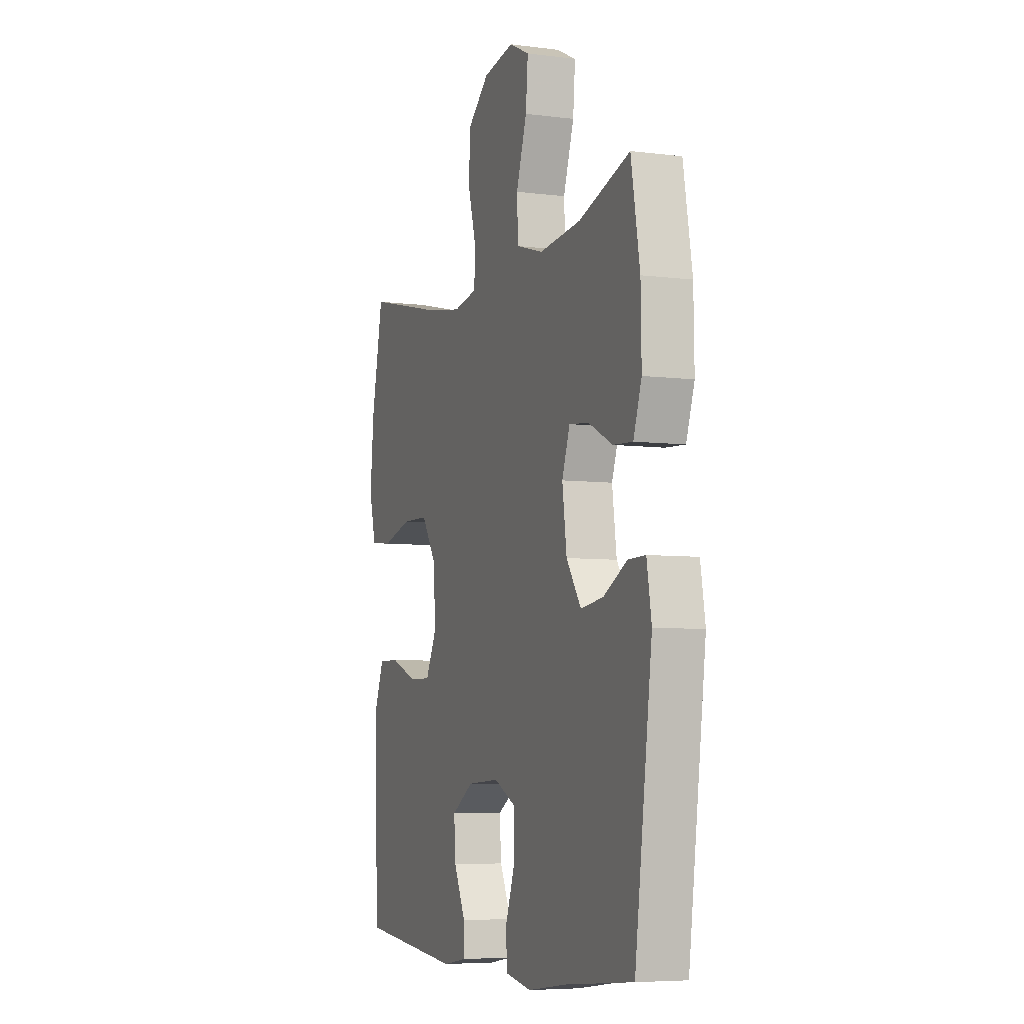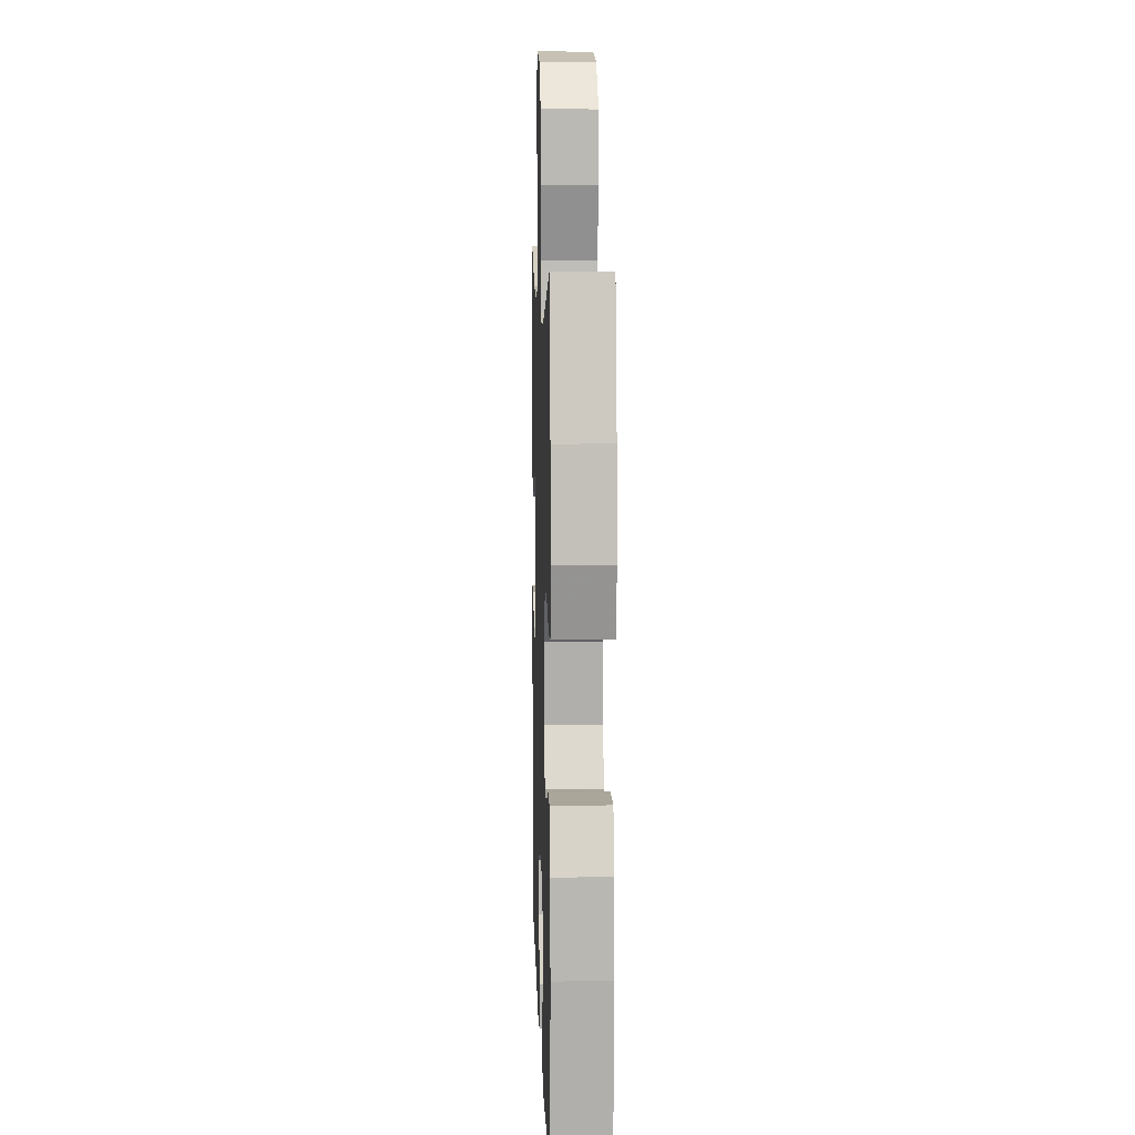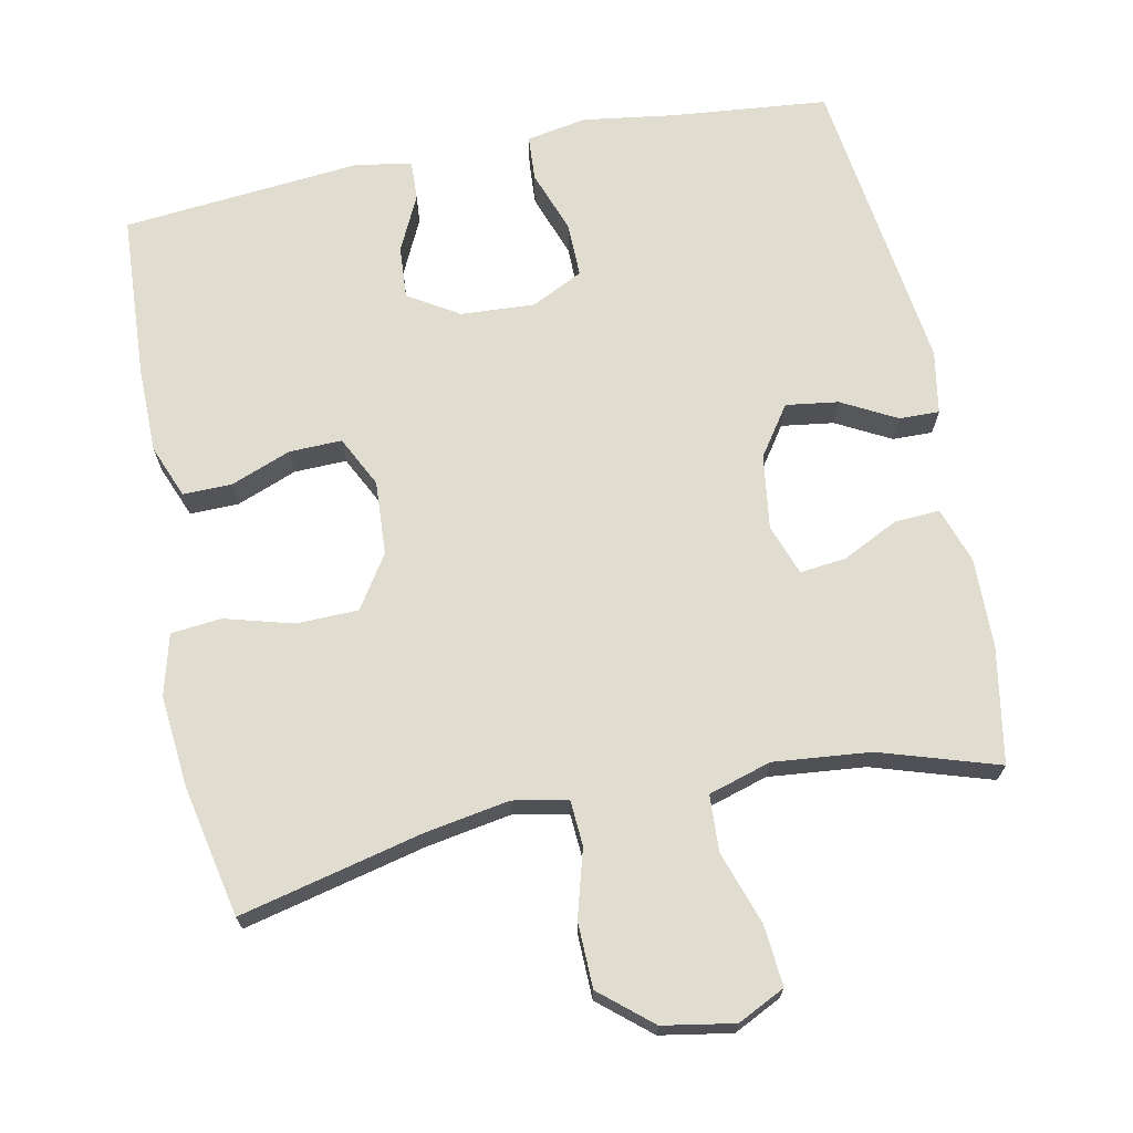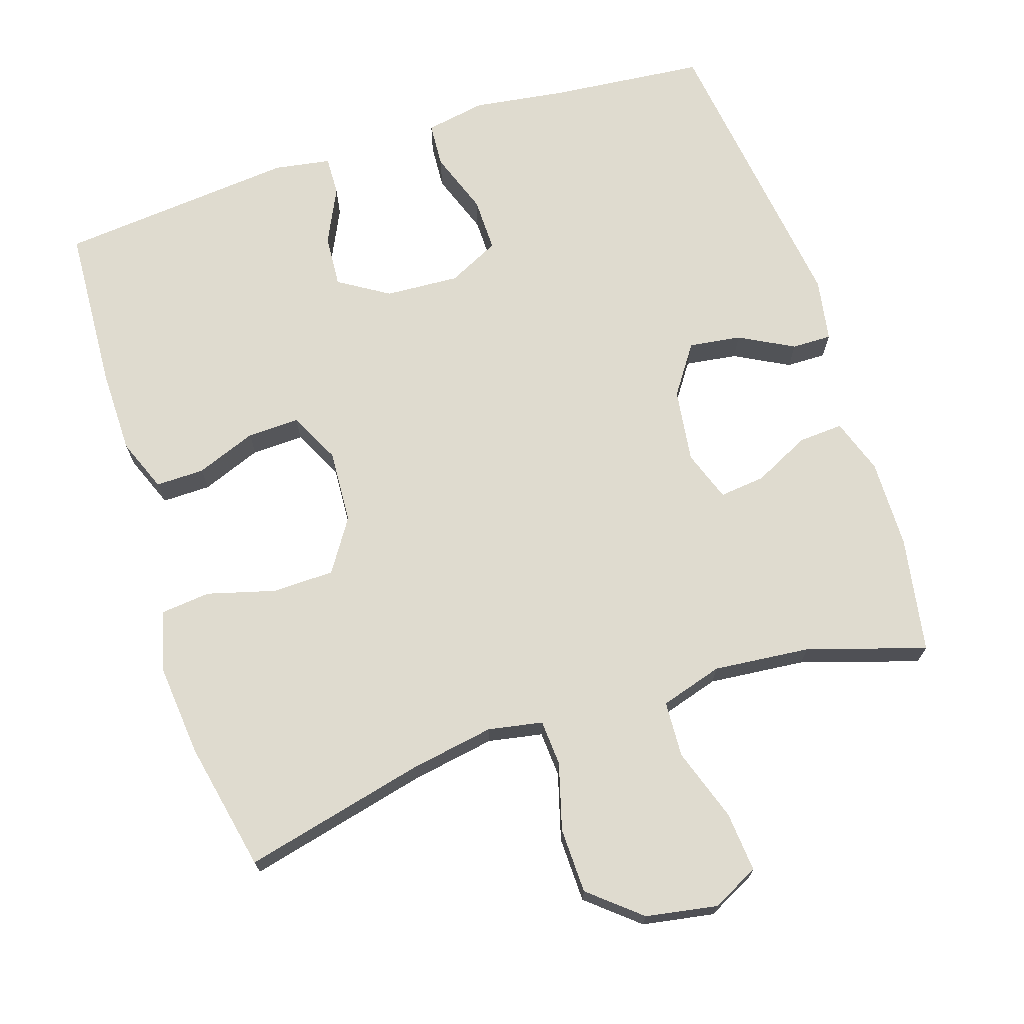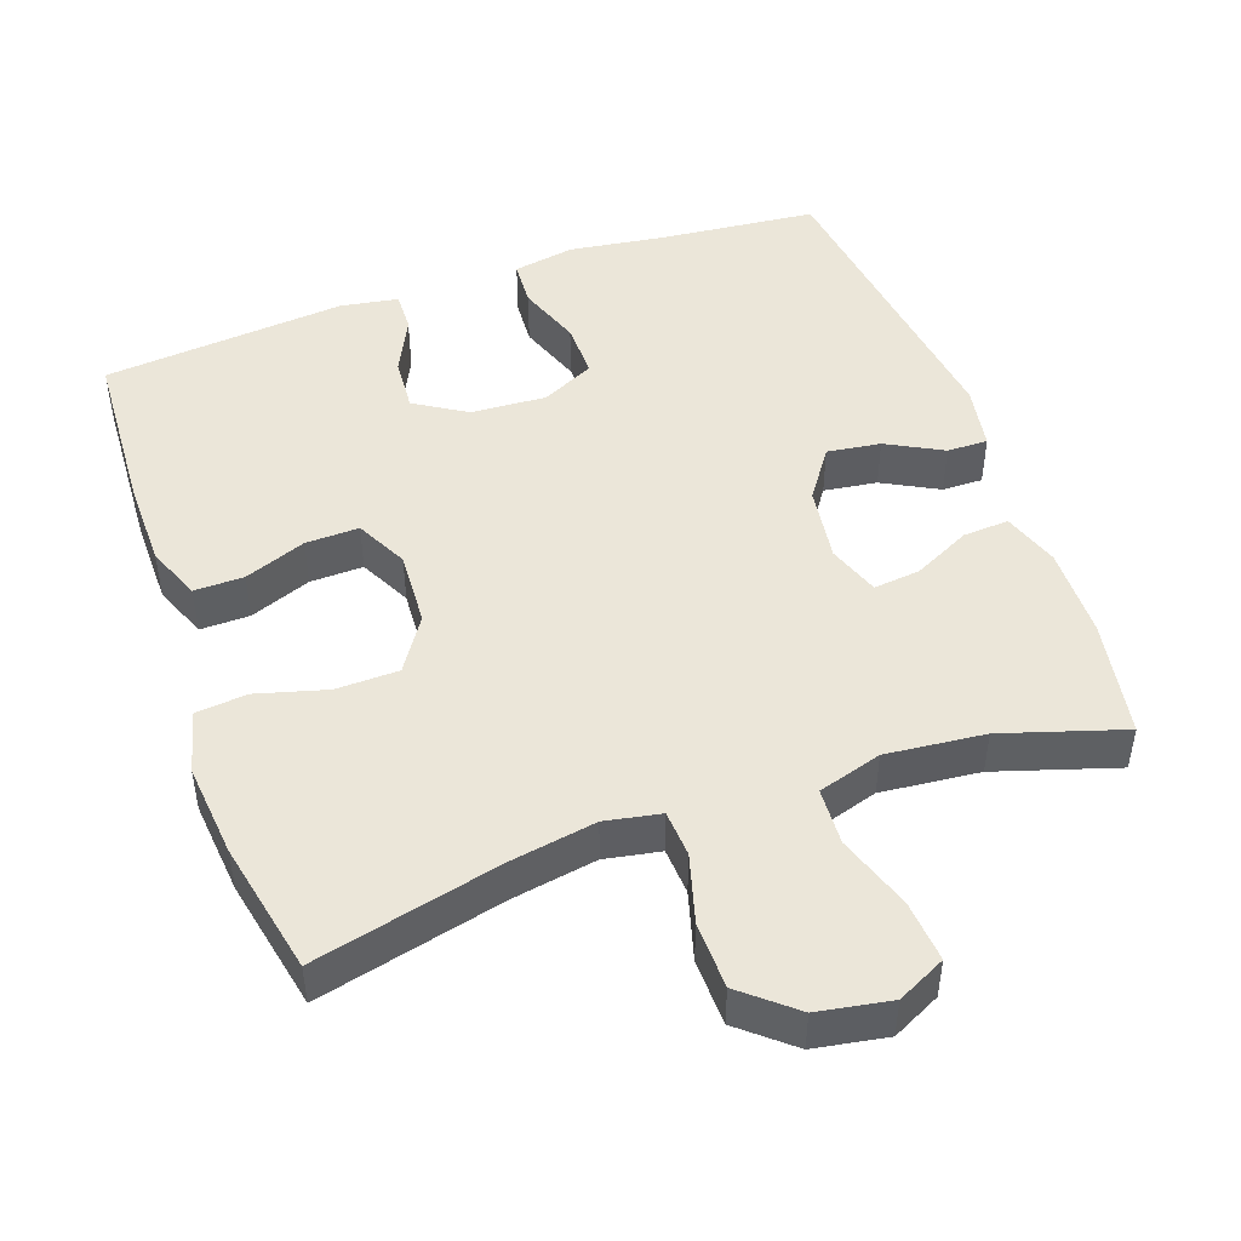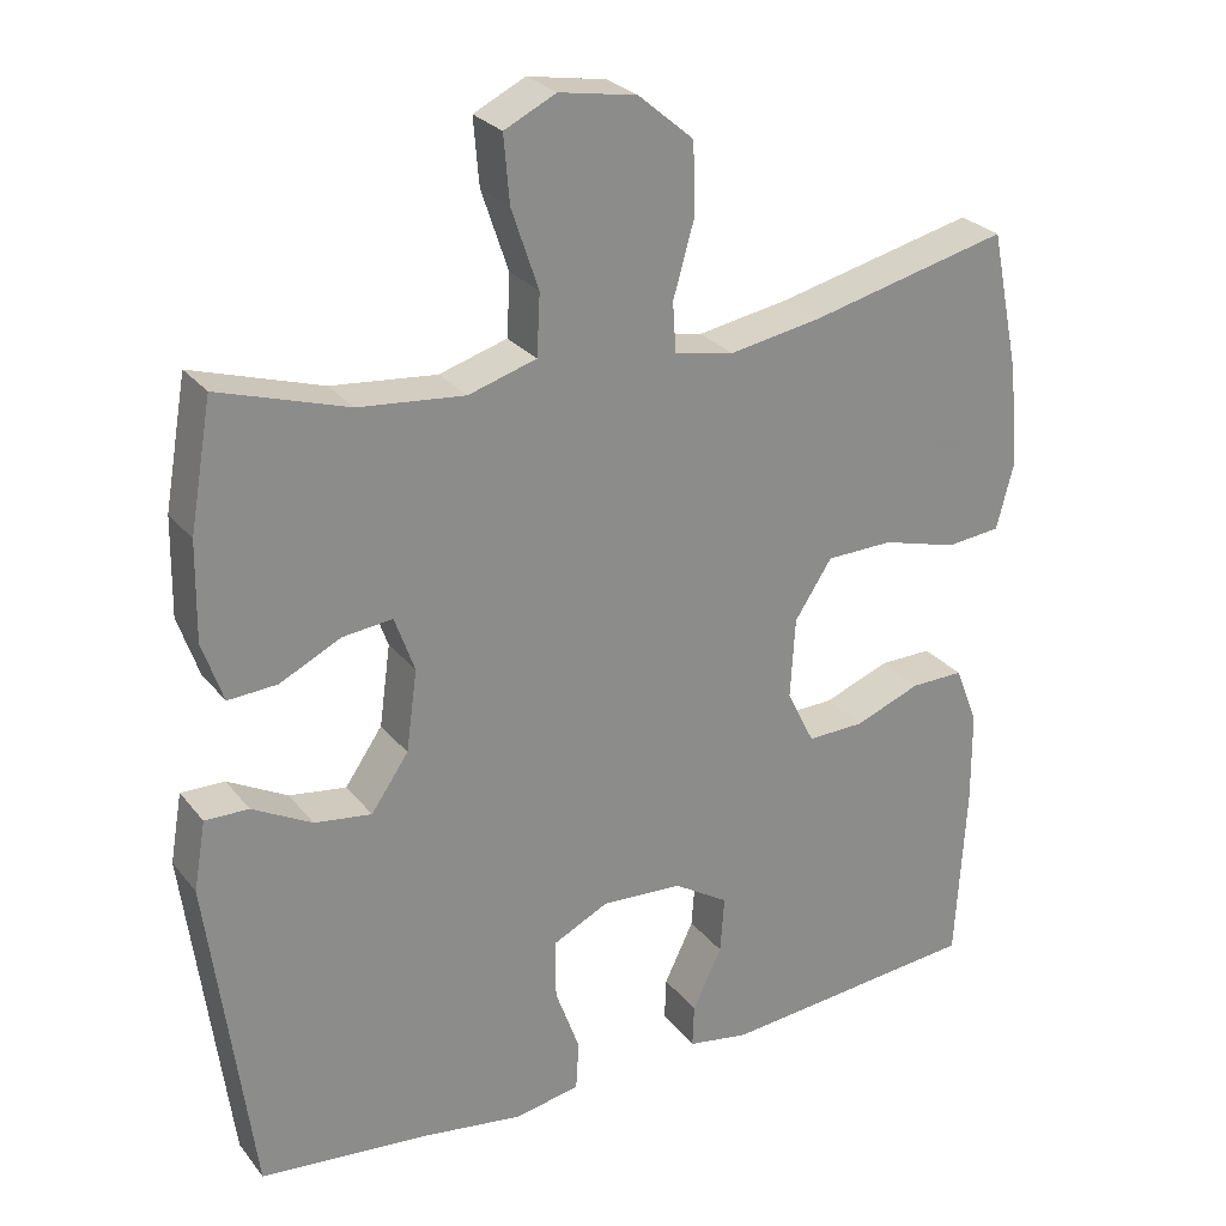
<metadata>
{"format":"obj","ext":"obj","renderer":"f3d","projection":"perspective","resolution":1024,"background":"white","views":[{"elev":-6.2,"azim":69.1,"up":"+Z"},{"elev":8.6,"azim":-91.8,"up":"+Z"},{"elev":69.4,"azim":-11.4,"up":"+Y"},{"elev":70.5,"azim":-18.0,"up":"+Y"},{"elev":47.5,"azim":-19.5,"up":"+Y"},{"elev":26.6,"azim":150.4,"up":"+Z"}]}
</metadata>
<code>
v 0.5 0.07 0.5
v 0.528 0.07 0.34
v 0.53 0.07 0.217
v 0.504 0.07 0.141
v 0.442 0.07 0.145
v 0.365 0.07 0.183
v 0.302 0.07 0.19
v 0.277 0.07 0.12
v 0.291 0.07 0.018
v 0.338 0.07 -0.05
v 0.41 0.07 -0.04
v 0.485 0.07 0
v 0.54 0.07 0.001
v 0.555 0.07 -0.086
v 0.5 0.07 -0.5
v 0.285 0.07 -0.521
v 0.159 0.07 -0.539
v 0.076 0.07 -0.524
v 0.072 0.07 -0.462
v 0.103 0.07 -0.376
v 0.104 0.07 -0.301
v 0.033 0.07 -0.266
v -0.069 0.07 -0.272
v -0.138 0.07 -0.315
v -0.133 0.07 -0.387
v -0.096 0.07 -0.464
v -0.094 0.07 -0.518
v -0.172 0.07 -0.531
v -0.5 0.07 -0.5
v -0.513 0.07 -0.272
v -0.512 0.07 -0.155
v -0.483 0.07 -0.082
v -0.416 0.07 -0.083
v -0.333 0.07 -0.115
v -0.261 0.07 -0.117
v -0.226 0.07 -0.047
v -0.232 0.07 0.055
v -0.279 0.07 0.127
v -0.364 0.07 0.129
v -0.458 0.07 0.103
v -0.527 0.07 0.11
v -0.549 0.07 0.194
v -0.537 0.07 0.321
v -0.5 0.07 0.5
v -0.249 0.07 0.44
v -0.133 0.07 0.42
v -0.058 0.07 0.434
v -0.054 0.07 0.497
v -0.08 0.07 0.589
v -0.078 0.07 0.679
v -0.008 0.07 0.738
v 0.09 0.07 0.755
v 0.155 0.07 0.723
v 0.148 0.07 0.64
v 0.114 0.07 0.539
v 0.118 0.07 0.462
v 0.204 0.07 0.436
v 0.337 0.07 0.449
v 0.5 0 0.5
v 0.528 0 0.34
v 0.53 0 0.217
v 0.504 0 0.141
v 0.442 0 0.145
v 0.365 0 0.183
v 0.302 0 0.19
v 0.277 0 0.12
v 0.291 0 0.018
v 0.338 0 -0.05
v 0.41 0 -0.04
v 0.485 0 0
v 0.54 0 0.001
v 0.555 0 -0.086
v 0.5 0 -0.5
v 0.285 0 -0.521
v 0.159 0 -0.539
v 0.076 0 -0.524
v 0.072 0 -0.462
v 0.103 0 -0.376
v 0.104 0 -0.301
v 0.033 0 -0.266
v -0.069 0 -0.272
v -0.138 0 -0.315
v -0.133 0 -0.387
v -0.096 0 -0.464
v -0.094 0 -0.518
v -0.172 0 -0.531
v -0.5 0 -0.5
v -0.513 0 -0.272
v -0.512 0 -0.155
v -0.483 0 -0.082
v -0.416 0 -0.083
v -0.333 0 -0.115
v -0.261 0 -0.117
v -0.226 0 -0.047
v -0.232 0 0.055
v -0.279 0 0.127
v -0.364 0 0.129
v -0.458 0 0.103
v -0.527 0 0.11
v -0.549 0 0.194
v -0.537 0 0.321
v -0.5 0 0.5
v -0.249 0 0.44
v -0.133 0 0.42
v -0.058 0 0.434
v -0.054 0 0.497
v -0.08 0 0.589
v -0.078 0 0.679
v -0.008 0 0.738
v 0.09 0 0.755
v 0.155 0 0.723
v 0.148 0 0.64
v 0.114 0 0.539
v 0.118 0 0.462
v 0.204 0 0.436
v 0.337 0 0.449
f 53 54 55
f 52 53 55
f 51 52 55
f 50 51 55
f 49 50 55
f 48 49 55
f 47 48 55 56
f 46 47 56 57
f 43 44 45
f 42 43 45
f 41 42 45
f 40 41 45
f 39 40 45
f 38 39 45 46
f 37 38 46 57
f 32 33 34
f 31 32 34
f 30 31 34
f 29 30 34
f 28 29 34
f 27 28 34
f 26 27 34
f 25 26 34
f 24 25 34 35
f 23 24 35 36
f 18 19 20
f 17 18 20
f 16 17 20
f 16 20 21
f 15 16 21
f 14 15 21
f 13 14 21
f 12 13 21
f 11 12 21
f 10 11 21 22
f 4 5 6
f 3 4 6
f 2 3 6
f 1 2 6
f 58 1 6
f 58 6 7
f 57 58 7 8
f 37 57 8 9
f 23 36 37
f 22 23 37
f 10 22 37
f 9 10 37
f 113 112 111
f 113 111 110
f 113 110 109
f 113 109 108
f 113 108 107
f 113 107 106
f 114 113 106 105
f 115 114 105 104
f 103 102 101
f 103 101 100
f 103 100 99
f 103 99 98
f 103 98 97
f 104 103 97 96
f 115 104 96 95
f 92 91 90
f 92 90 89
f 92 89 88
f 92 88 87
f 92 87 86
f 92 86 85
f 92 85 84
f 92 84 83
f 93 92 83 82
f 94 93 82 81
f 78 77 76
f 78 76 75
f 78 75 74
f 79 78 74
f 79 74 73
f 79 73 72
f 79 72 71
f 79 71 70
f 79 70 69
f 80 79 69 68
f 64 63 62
f 64 62 61
f 64 61 60
f 64 60 59
f 64 59 116
f 65 64 116
f 66 65 116 115
f 67 66 115 95
f 95 94 81
f 95 81 80
f 95 80 68
f 95 68 67
f 1 59 60 2
f 2 60 61 3
f 3 61 62 4
f 4 62 63 5
f 5 63 64 6
f 6 64 65 7
f 7 65 66 8
f 8 66 67 9
f 9 67 68 10
f 10 68 69 11
f 11 69 70 12
f 12 70 71 13
f 13 71 72 14
f 14 72 73 15
f 15 73 74 16
f 16 74 75 17
f 17 75 76 18
f 18 76 77 19
f 19 77 78 20
f 20 78 79 21
f 21 79 80 22
f 22 80 81 23
f 23 81 82 24
f 24 82 83 25
f 25 83 84 26
f 26 84 85 27
f 27 85 86 28
f 28 86 87 29
f 29 87 88 30
f 30 88 89 31
f 31 89 90 32
f 32 90 91 33
f 33 91 92 34
f 34 92 93 35
f 35 93 94 36
f 36 94 95 37
f 37 95 96 38
f 38 96 97 39
f 39 97 98 40
f 40 98 99 41
f 41 99 100 42
f 42 100 101 43
f 43 101 102 44
f 44 102 103 45
f 45 103 104 46
f 46 104 105 47
f 47 105 106 48
f 48 106 107 49
f 49 107 108 50
f 50 108 109 51
f 51 109 110 52
f 52 110 111 53
f 53 111 112 54
f 54 112 113 55
f 55 113 114 56
f 56 114 115 57
f 57 115 116 58
f 58 116 59 1

</code>
